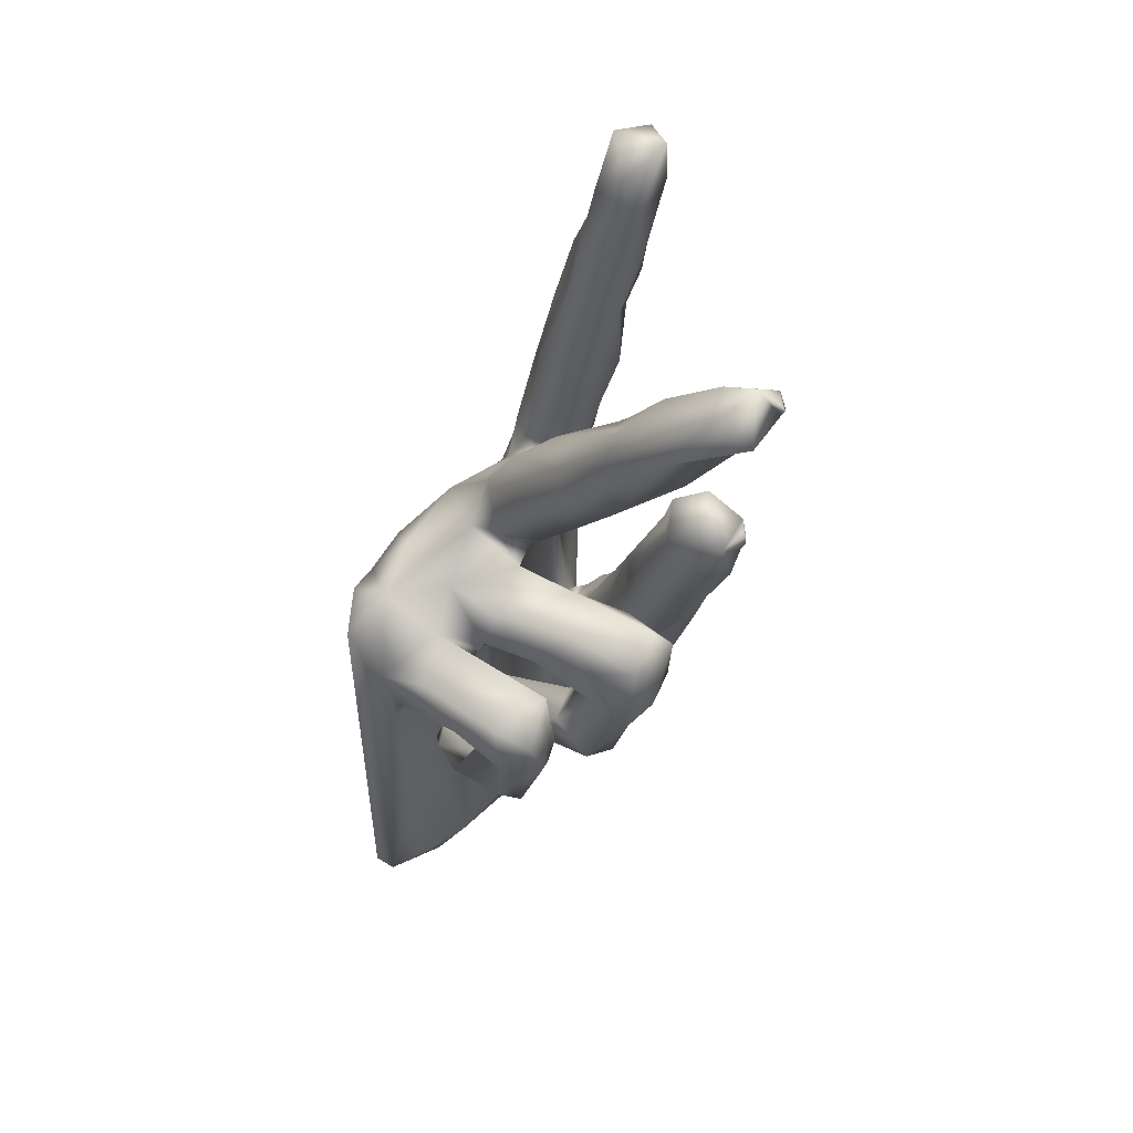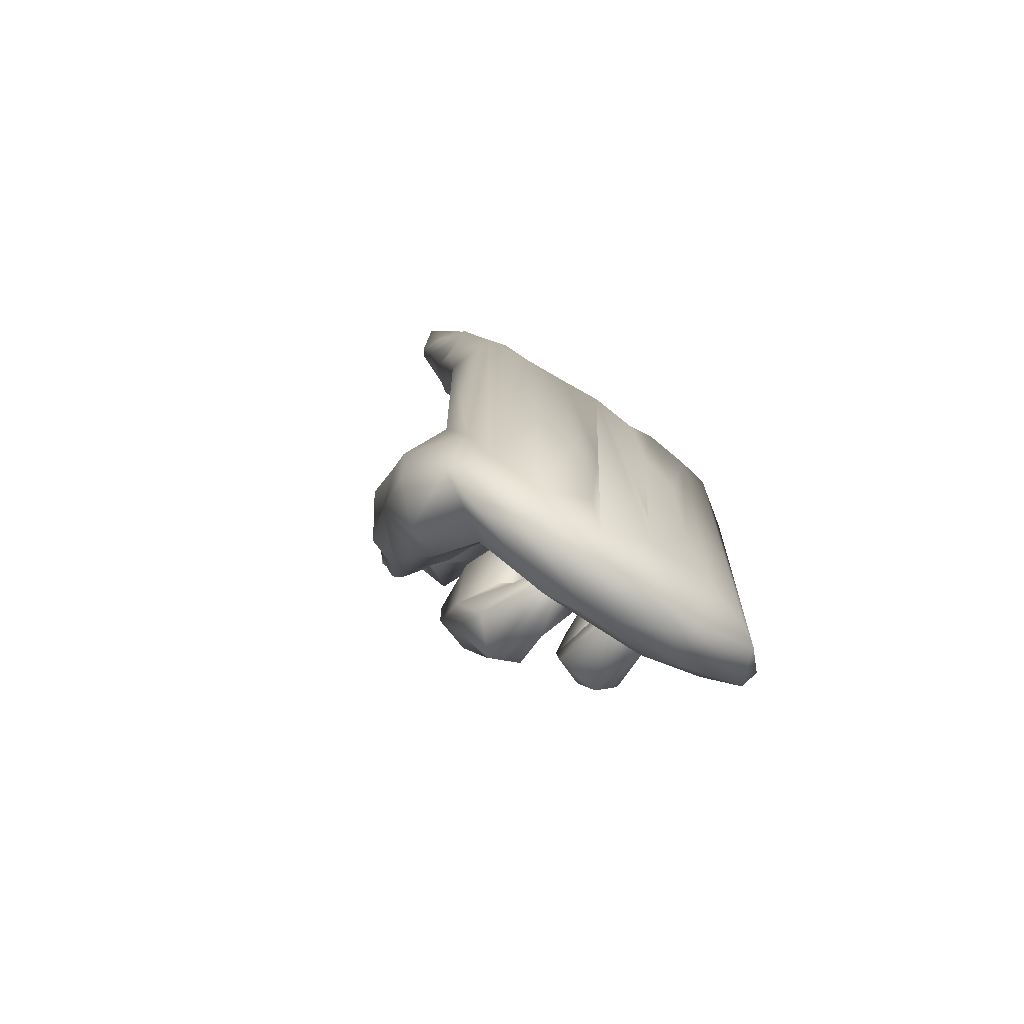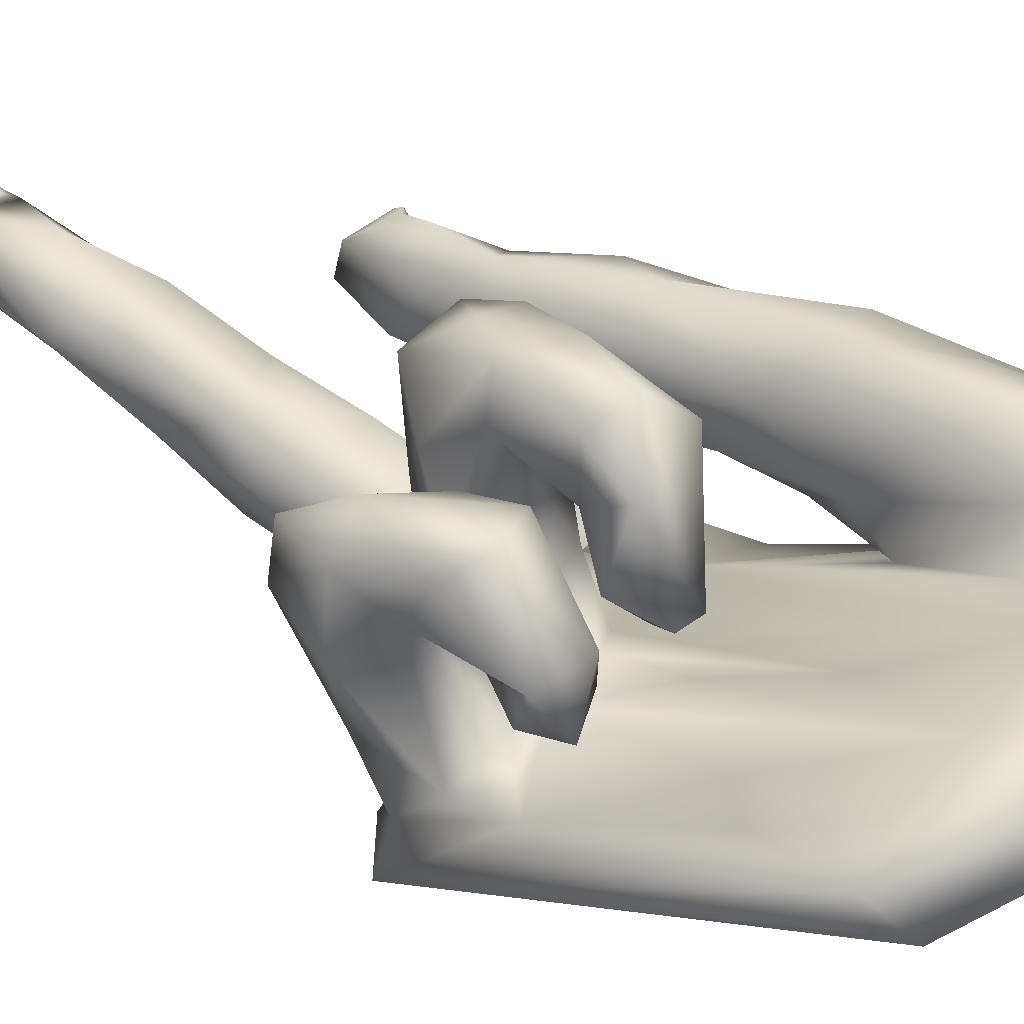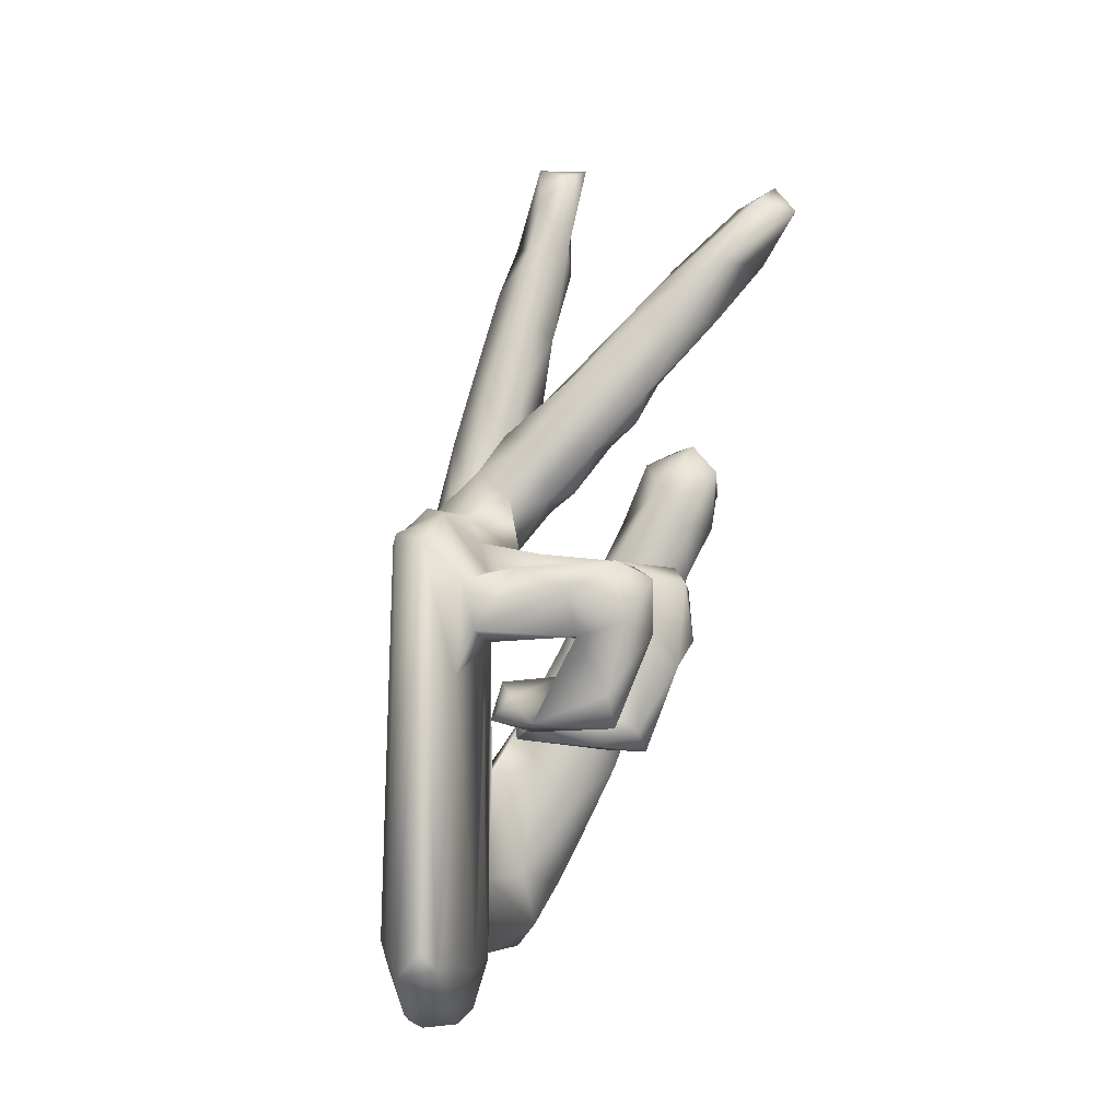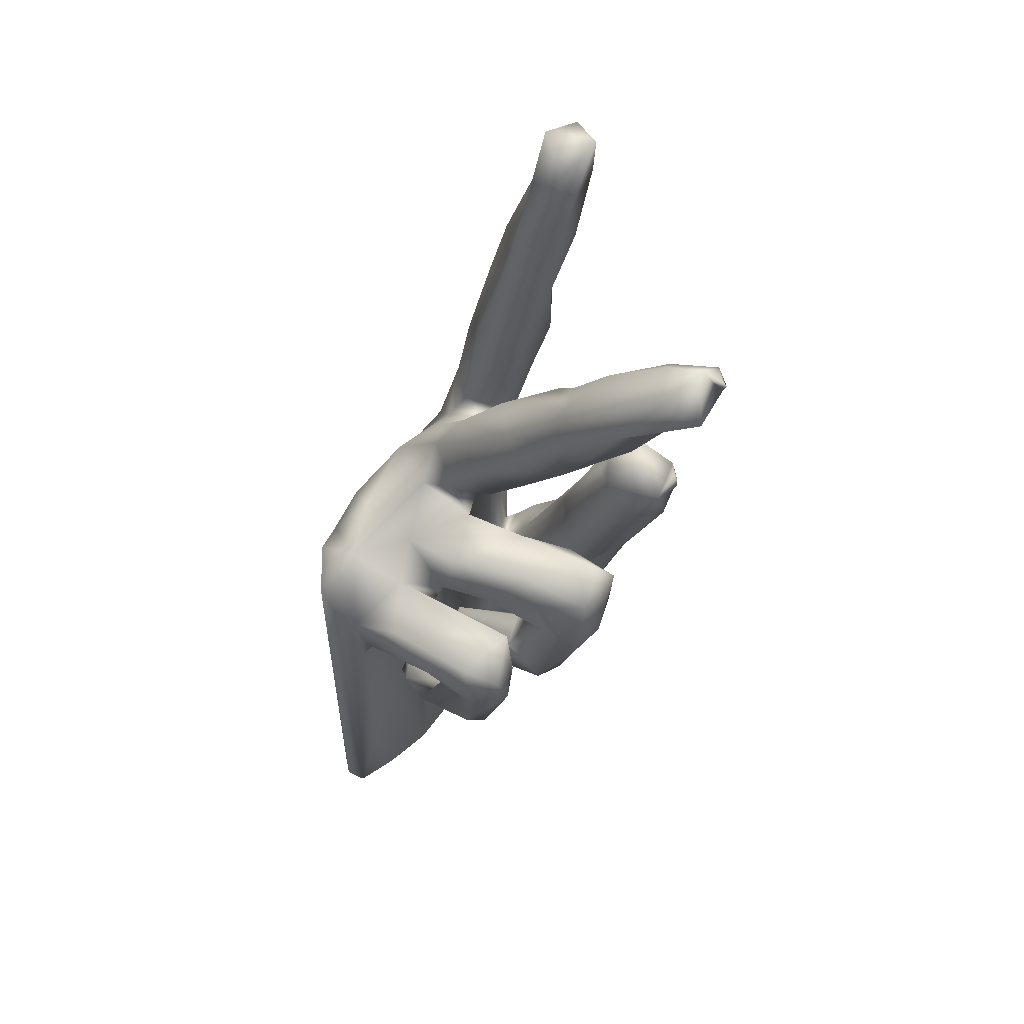
<metadata>
{"format":"obj","ext":"obj","renderer":"f3d","projection":"perspective","resolution":1024,"background":"white","views":[{"elev":46.9,"azim":-80.5,"up":"+Y"},{"elev":-70.0,"azim":116.1,"up":"+Y"},{"elev":-0.6,"azim":-37.0,"up":"+Z"},{"elev":-11.5,"azim":-117.1,"up":"+Y"},{"elev":51.2,"azim":-86.2,"up":"+Y"}]}
</metadata>
<code>
v 12.37 42.03 27.8
v 14.42 38.99 29.69
v 10.36 48.95 28.61
v 14.72 47.98 25.51
v 9.97 53.57 31.7
v 11.96 48.39 32.76
v 17.38 46.32 32.96
v 12.24 52.06 23.26
v 15.74 54.68 19.27
v 10.53 55.18 27.71
v 15.26 55.81 32.44
v 12.78 96.68 51.61
v 16.46 100.6 51.38
v 19.11 15.39 12.78
v 21.57 15.91 16.07
v 25.15 17.47 9.963
v 18.99 17.06 11.02
v 22.75 14.65 10.03
v 19.17 57.26 10.46
v 20.48 25.47 15.22
v 19.8 43.9 14.62
v 24.45 58.84 10.03
v 23.39 30.12 17.69
v 16.91 39.28 21.73
v 21.64 39.11 24.17
v 20.68 39.92 18.99
v 18.57 41.31 32.07
v 23.29 38.17 32.11
v 23.46 41.27 27.1
v 20.81 39.74 35.9
v 23.63 38.05 38.43
v 17.91 41.99 19.88
v 16.46 44.22 25.05
v 18.02 48.38 15.85
v 20.98 43.92 20.39
v 22.37 48.09 19.44
v 23.49 41.7 22.06
v 26.36 49.68 20.66
v 20.07 43.86 27.68
v 23.14 42.84 32.09
v 21.1 48.93 36.62
v 23.36 49.17 35.22
v 20.2 46.8 40.46
v 21.29 49.78 42.99
v 17.6 53.14 14.35
v 18.75 54.14 28.15
v 22.48 55.37 19.35
v 22.18 52.78 23.32
v 23.31 53.77 24.27
v 18.06 48.85 28.15
v 22.17 57.81 34.2
v 21.83 53.68 29.86
v 23.76 58.1 25.9
v 20.43 54.49 35.59
v 19.87 55.75 41.22
v 24.66 56.03 44.48
v 25.29 50.51 44.03
v 22.11 60.94 14.15
v 24.08 58.16 42.49
v 22.5 76.72 38.2
v 19.04 83.4 40.83
v 21.15 84.37 37.06
v 22.48 87.51 38.22
v 19.02 85.23 45.32
v 18.26 91.95 50.77
v 23.29 86.54 47.22
v 15.93 90.51 43.56
v 14.11 97.74 47.52
v 18.82 98.35 48.11
v 23.37 91.9 42.44
v 21.92 95.62 48.51
v 19.17 98.34 53.24
v 24.68 90.48 47.23
v 16.6 97.6 53.58
v 17 98 54
v 17 98 54
v 17 98 54
v 17.4 98.4 53.5
v 17 98 54
v 28.57 11.08 13.42
v 25.61 11.46 16.91
v 29.48 18.41 11.16
v 30.1 9.789 16.07
v 26.58 15.21 20.24
v 34.19 10.03 21.83
v 35.05 16.75 25.64
v 27.83 58.41 11.11
v 30.57 28.6 12.35
v 30.67 27.95 23.03
v 30.8 43.89 12.35
v 29.38 39.27 26.14
v 27.14 39.3 25.02
v 28.48 38.55 36.95
v 29.5 40.64 32.75
v 29.72 40.6 22.47
v 30.81 50.72 23.62
v 27.45 43.19 32.88
v 28.39 42.9 25.47
v 25.73 45.32 41.84
v 28.05 46.04 40.31
v 27.07 49.14 35.61
v 25.48 51.28 25.56
v 29.9 51.31 30.07
v 33.58 53.15 24.85
v 28.38 55.83 39.22
v 29.79 53.66 34.65
v 29.22 59.16 42.45
v 29.3 58.92 47.31
v 28.26 62.78 15.13
v 26.09 59.19 20.18
v 31.53 63.22 21.45
v 30.38 59.02 26.94
v 27.88 58.67 33.29
v 28.52 65.3 29.57
v 30.7 56.52 30.01
v 29.16 65.27 24.99
v 29.6 66.64 33.12
v 34.36 65.44 32.66
v 31.81 60.59 39.61
v 27.14 71.15 27.49
v 25.69 70.5 33.47
v 25.67 74.16 38.61
v 30.1 72.68 38.05
v 25.67 69.89 48.89
v 27.38 63.98 45.53
v 28 68.1 43
v 27.12 72.94 46.78
v 31.08 71.24 43.07
v 28.24 64.06 49.74
v 28.6 67.6 50.57
v 29 68 51
v 29 68.5 51
v 29 69 51
v 29 68 51
v 29 68.5 51
v 29.4 69.4 50.66
v 29 69 51
v 22.81 76.71 33.91
v 24.74 79.53 31.94
v 32.9 73.09 26.29
v 31.97 77.29 30.72
v 31.15 81.18 37.25
v 26.75 79.45 42.18
v 30.99 73.11 46.7
v 27.64 84.83 42.62
v 27.1 85.76 38.96
v 36.21 16.52 14.53
v 36.41 10.4 17.27
v 38.14 11.54 25.36
v 35.66 26.76 14.5
v 40.28 25.12 28.06
v 40.15 26.16 32.05
v 37.85 32.08 35.8
v 36.8 37.69 41.83
v 34.55 45.03 13.81
v 37.31 44.13 15.7
v 35.08 41.77 37.83
v 38.13 37.37 32.63
v 36.66 46.71 35.44
v 38.63 51.48 36.34
v 32.19 50.43 43.21
v 34.35 49.86 45.74
v 39.34 47.06 44.8
v 31.91 60.23 13.26
v 35.22 56 14.48
v 39.53 57.94 16.87
v 32.27 52.19 39.45
v 34.77 57.72 37.97
v 36.11 54.97 47.47
v 37.38 62.62 18.04
v 33.65 59.54 27.53
v 38.19 64.39 29.8
v 39.76 65.97 28.17
v 34.98 64.73 41.89
v 33.2 68.54 23.03
v 37.41 66.98 23.12
v 33.51 74.23 36.21
v 36.04 71.37 31.71
v 34.15 63.99 48.28
v 30.87 69.79 50.41
v 38.6 81.62 31.69
v 39.31 90.62 30.89
v 38.11 98.05 36.75
v 36.65 106.5 36.56
v 38.66 103.6 33.4
v 39.72 108.8 39.96
v 40.52 13.05 18.01
v 46.37 14.83 21.63
v 43.83 10.61 23.74
v 43.21 17.41 29.44
v 47.76 12.9 27.36
v 40.39 34.83 17.33
v 41.89 18.87 18.07
v 42.81 20.57 34.95
v 47.02 18.26 34.89
v 47.17 27.89 38.61
v 42.99 32.97 19.11
v 42.12 24.97 37.41
v 41.99 30.3 40.36
v 43.16 57.93 19.32
v 46.46 36.77 21.52
v 41.37 36.76 28.94
v 40.99 43.82 32.87
v 45.29 39.97 29.78
v 47.1 38.99 31.72
v 45.39 42.89 33.86
v 41.29 38.58 43.6
v 46.9 58.64 21.95
v 41.77 56.57 28.71
v 45.64 44.21 37.23
v 45.34 41.53 41.51
v 50.21 58.04 30.07
v 39.95 55.27 39.89
v 42.06 48.28 42.55
v 38.83 58.12 44.42
v 42.12 63.63 23.54
v 47.87 66.29 24.46
v 42.62 64.72 31.4
v 41.21 67.93 25.85
v 39.7 72.3 30.13
v 43.56 68.66 24.44
v 45.92 75.27 25.99
v 42.64 72.66 33.62
v 47.64 73.87 33.72
v 40.42 80.22 27.51
v 48.18 81.89 30.21
v 42.81 78.85 35.6
v 44.43 85.69 28.52
v 46.48 90.68 32.48
v 40 87.41 35.69
v 43.98 90.28 37.47
v 47.01 83.39 35.63
v 43.73 93.26 30.57
v 38.34 97.35 32.05
v 40.2 95.49 38.15
v 45.01 97.33 38.44
v 46.33 91.57 35.75
v 44.71 99.49 33.39
v 43.07 102.5 39.72
v 41.33 108.6 34.71
v 44.67 107.3 37.86
v 51.23 17.19 28.94
v 50.03 19.58 25.03
v 51.15 25.65 26.99
v 51.32 21.03 33.92
v 50.31 33.94 30
v 48.7 34.93 36.97
v 51.79 26.76 33.72
v 50.05 63 25.58
v 47.42 65.12 32.32
v 49.21 68.88 31.47
v 48.91 72.31 27.63
f 1 2 6
f 32 24 33
f 4 33 24
f 8 34 4
f 9 34 8
f 10 3 5
f 10 8 3
f 9 8 10
f 5 6 11
f 11 10 5
f 11 9 10
f 68 67 12
f 12 67 65
f 68 12 13
f 80 14 18
f 80 81 14
f 14 15 20
f 17 14 19
f 14 20 21
f 19 14 21
f 20 23 21
f 24 26 25
f 25 2 24
f 26 24 32
f 35 26 32
f 35 33 39
f 34 21 36
f 37 26 35
f 21 23 38
f 4 39 33
f 50 7 39
f 27 39 7
f 39 37 35
f 41 30 43
f 40 30 41
f 30 31 43
f 19 21 45
f 45 21 34
f 9 45 34
f 11 7 46
f 7 50 46
f 46 47 11
f 50 4 36
f 53 49 52
f 52 102 42
f 52 49 102
f 11 6 7
f 54 41 43
f 55 43 44
f 55 44 56
f 57 44 99
f 58 19 45
f 58 45 47
f 51 53 52
f 51 55 59
f 62 60 61
f 62 138 60
f 63 62 67
f 64 61 60
f 70 63 68
f 69 71 70
f 71 73 70
f 72 65 73
f 73 65 66
f 12 72 74
f 12 74 13
f 77 74 72
f 78 77 72
f 76 78 13
f 72 69 13
f 81 80 83
f 82 147 80
f 81 83 85
f 84 85 86
f 16 82 18
f 15 84 23
f 95 84 89
f 88 82 87
f 28 29 91
f 31 28 91
f 31 91 93
f 38 84 95
f 38 95 96
f 98 29 40
f 98 92 29
f 97 98 40
f 91 92 98
f 94 98 97
f 42 97 40
f 101 97 42
f 100 93 94
f 44 43 99
f 100 99 93
f 22 87 16
f 49 38 102
f 102 38 96
f 42 102 103
f 103 102 96
f 103 96 104
f 42 103 101
f 105 101 106
f 106 103 115
f 57 99 100
f 56 100 105
f 107 167 161
f 108 107 161
f 58 87 22
f 109 87 58
f 87 90 88
f 53 110 49
f 58 47 110
f 112 110 53
f 115 112 113
f 112 115 104
f 116 112 171
f 59 105 113
f 125 108 129
f 129 108 179
f 120 114 121
f 116 114 120
f 175 116 120
f 114 117 121
f 123 121 117
f 126 124 127
f 126 174 119
f 124 129 130
f 124 131 132
f 133 124 132
f 134 130 180
f 137 180 136
f 133 136 124
f 124 136 180
f 120 121 138
f 120 138 139
f 138 121 60
f 122 60 121
f 144 128 127
f 144 127 180
f 63 142 141
f 146 142 63
f 66 64 143
f 66 145 73
f 70 73 146
f 80 148 83
f 85 83 148
f 85 148 189
f 155 147 88
f 166 187 147
f 104 86 209
f 209 86 151
f 88 147 82
f 96 89 104
f 153 152 198
f 153 198 154
f 154 198 199
f 155 88 90
f 166 147 156
f 158 153 157
f 156 155 165
f 158 157 159
f 159 203 158
f 162 154 207
f 168 167 119
f 159 157 168
f 169 108 162
f 162 163 169
f 169 163 215
f 166 156 165
f 166 165 170
f 111 170 109
f 171 112 104
f 171 209 172
f 213 168 174
f 179 169 215
f 179 215 174
f 108 169 179
f 176 170 175
f 140 176 175
f 178 172 173
f 176 173 216
f 144 174 128
f 129 179 180
f 180 179 144
f 141 178 173
f 142 177 141
f 141 177 178
f 225 220 181
f 182 183 234
f 182 230 183
f 185 183 184
f 148 187 189
f 188 187 193
f 187 188 189
f 86 149 190
f 191 149 189
f 190 242 195
f 194 190 195
f 196 194 195
f 197 193 192
f 197 188 193
f 201 188 197
f 243 188 201
f 202 152 158
f 198 152 194
f 202 158 203
f 207 196 247
f 209 202 204
f 206 205 203
f 210 203 160
f 210 206 203
f 211 247 210
f 214 163 211
f 208 197 200
f 212 209 246
f 213 160 168
f 200 192 166
f 200 166 170
f 208 200 216
f 209 212 218
f 176 216 170
f 219 173 218
f 223 250 224
f 220 219 218
f 219 222 221
f 181 223 227
f 182 228 225
f 228 222 225
f 226 222 228
f 229 226 228
f 230 181 227
f 230 232 231
f 237 232 229
f 231 235 230
f 185 238 234
f 238 233 234
f 235 236 239
f 239 236 241
f 229 233 238
f 241 236 238
f 238 237 229
f 236 237 238
f 186 183 239
f 241 186 239
f 191 189 188
f 242 188 243
f 242 243 244
f 245 195 242
f 196 195 245
f 248 244 246
f 196 248 247
f 247 248 246
f 247 205 206
f 243 201 208
f 249 208 217
f 218 212 250
f 250 212 251
f 251 212 249
f 252 217 222
f 226 252 222
f 226 251 252
f 232 224 226
f 3 1 6
f 4 1 3
f 5 3 6
f 4 24 1
f 27 6 2
f 24 2 1
f 7 6 27
f 3 8 4
f 67 64 65
f 13 69 68
f 14 17 18
f 15 14 81
f 17 19 18
f 22 18 19
f 23 20 15
f 27 2 25
f 31 30 28
f 4 34 36
f 33 35 32
f 37 25 26
f 4 50 39
f 39 27 25
f 37 39 25
f 40 29 28
f 40 28 30
f 41 42 40
f 9 47 45
f 46 48 47
f 48 49 47
f 36 48 50
f 46 50 48
f 55 54 43
f 54 52 41
f 51 52 54
f 52 42 41
f 56 44 57
f 22 19 58
f 47 9 11
f 51 54 55
f 59 55 56
f 67 62 61
f 62 139 138
f 67 61 64
f 65 64 66
f 68 63 67
f 69 70 68
f 71 72 73
f 76 13 74
f 72 12 65
f 13 78 72
f 69 72 71
f 82 80 18
f 15 81 84
f 84 81 85
f 22 16 18
f 87 82 16
f 89 84 86
f 38 23 84
f 91 29 92
f 94 93 91
f 38 36 21
f 98 94 91
f 99 31 93
f 97 101 94
f 101 100 94
f 43 31 99
f 48 36 38
f 49 48 38
f 104 115 103
f 105 100 101
f 106 101 103
f 56 57 100
f 109 164 87
f 87 164 90
f 110 47 49
f 110 111 58
f 58 111 109
f 111 110 112
f 113 112 53
f 111 112 116
f 114 116 171
f 117 114 118
f 113 53 51
f 59 113 51
f 105 106 113
f 113 106 115
f 59 56 105
f 125 107 108
f 119 167 107
f 116 175 111
f 122 121 123
f 118 123 117
f 124 125 129
f 124 126 125
f 125 126 107
f 127 128 126
f 119 107 126
f 124 130 131
f 130 129 180
f 180 135 134
f 137 135 180
f 139 140 120
f 141 140 139
f 120 140 175
f 143 122 123
f 143 123 177
f 142 143 177
f 143 60 122
f 145 143 142
f 124 180 127
f 63 139 62
f 63 141 139
f 64 60 143
f 145 66 143
f 146 145 142
f 63 70 146
f 146 73 145
f 147 148 80
f 147 187 148
f 149 86 85
f 149 85 189
f 150 147 155
f 89 86 104
f 156 147 150
f 158 152 153
f 156 150 155
f 95 89 96
f 157 153 154
f 161 157 162
f 162 157 154
f 163 162 207
f 164 155 90
f 165 155 164
f 209 151 202
f 167 157 161
f 168 157 167
f 168 160 159
f 108 161 162
f 170 165 164
f 109 170 164
f 114 171 118
f 209 171 104
f 118 171 172
f 173 172 209
f 174 168 119
f 213 174 215
f 111 175 170
f 140 173 176
f 123 118 177
f 177 118 178
f 178 118 172
f 128 174 126
f 144 179 174
f 140 141 173
f 182 225 181
f 182 181 230
f 183 230 235
f 185 234 183
f 186 184 183
f 240 185 184
f 186 240 184
f 190 149 191
f 242 190 191
f 192 187 166
f 193 187 192
f 151 86 190
f 194 151 190
f 152 151 194
f 198 194 196
f 202 151 152
f 199 198 196
f 200 197 192
f 205 204 202
f 206 210 247
f 196 154 199
f 207 154 196
f 208 201 197
f 203 205 202
f 246 204 205
f 160 203 159
f 214 211 210
f 163 207 211
f 211 207 247
f 209 204 246
f 160 213 210
f 213 214 210
f 214 215 163
f 213 215 214
f 170 216 200
f 216 217 208
f 218 173 209
f 216 221 217
f 173 219 216
f 221 216 219
f 222 217 221
f 220 218 223
f 223 218 250
f 225 219 220
f 225 222 219
f 181 220 223
f 227 223 224
f 232 227 224
f 230 227 232
f 229 232 226
f 234 233 182
f 233 228 182
f 233 229 228
f 235 231 236
f 236 231 237
f 237 231 232
f 239 183 235
f 185 240 238
f 186 241 240
f 240 241 238
f 242 191 188
f 242 248 245
f 248 242 244
f 248 196 245
f 247 246 205
f 249 243 208
f 249 244 243
f 212 246 244
f 212 244 249
f 217 252 249
f 251 249 252
f 224 250 251
f 226 224 251

</code>
